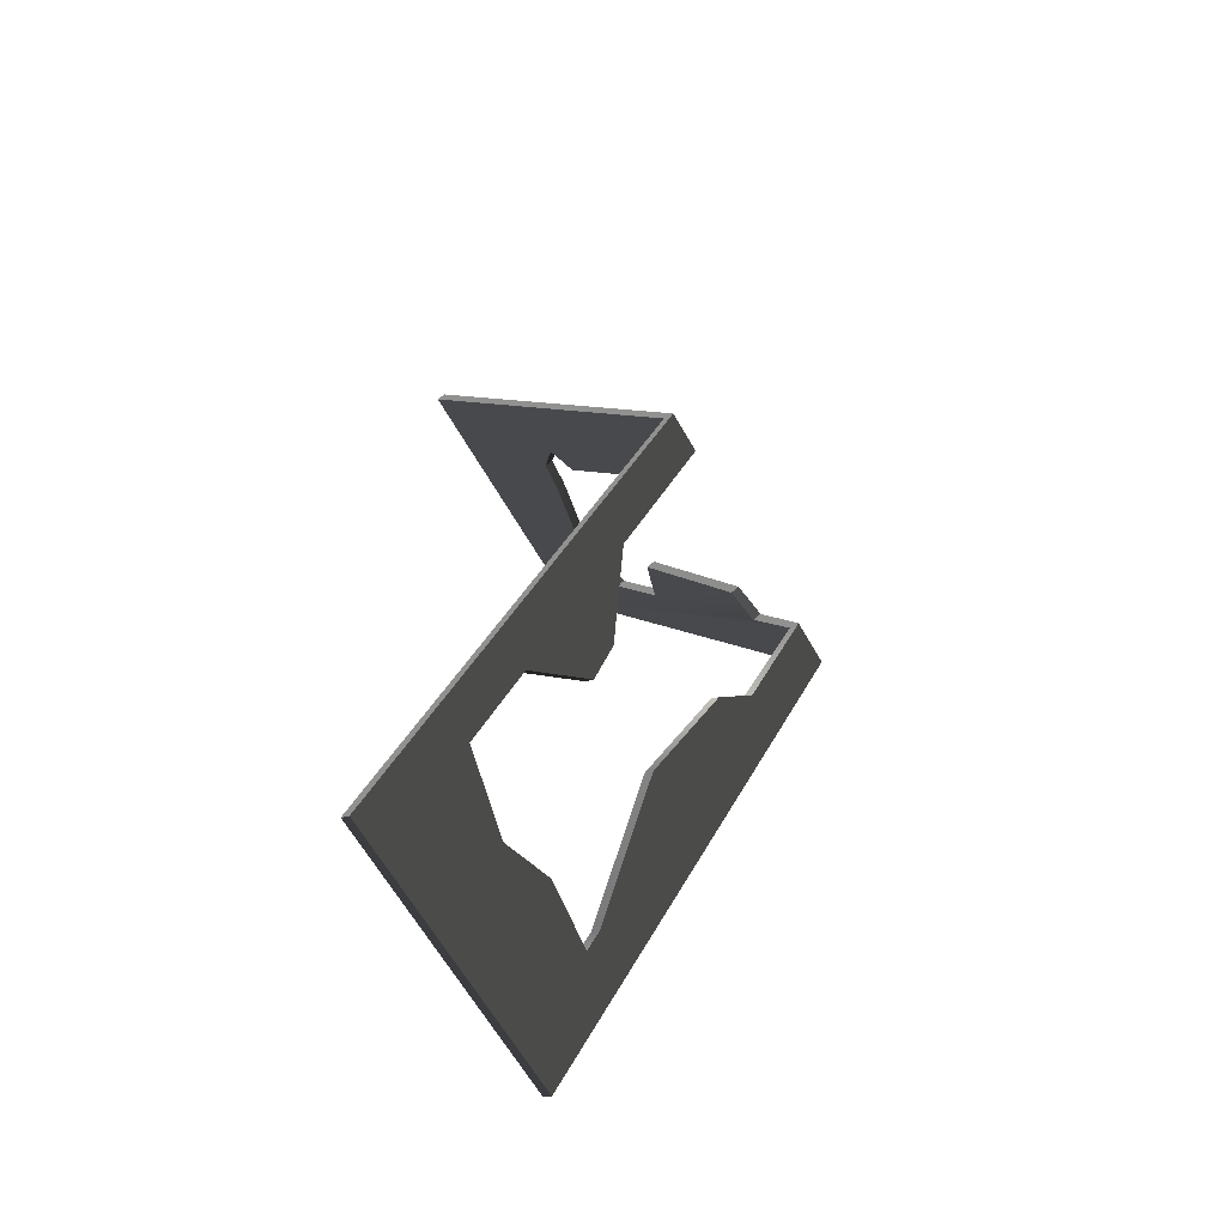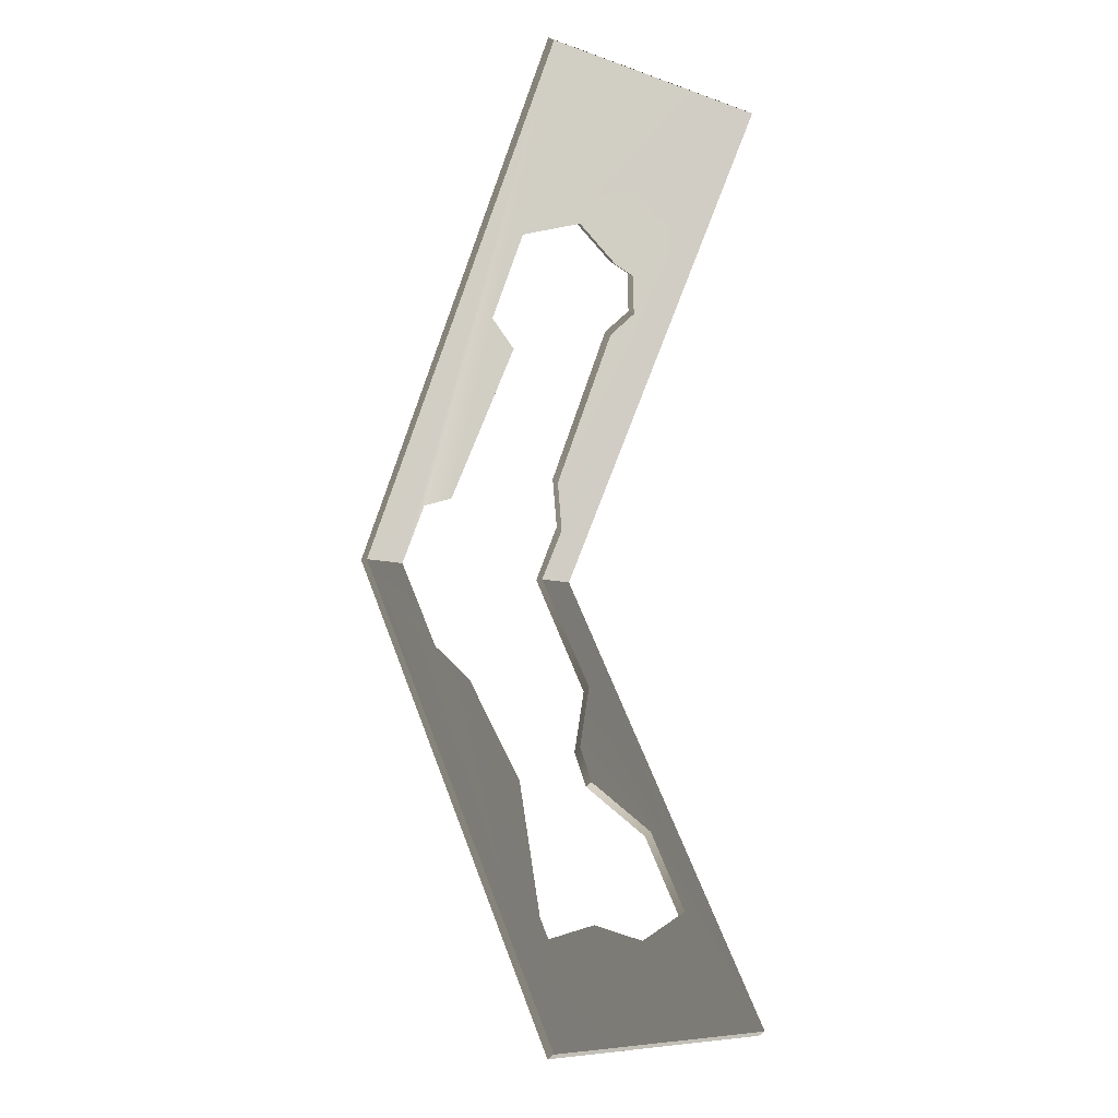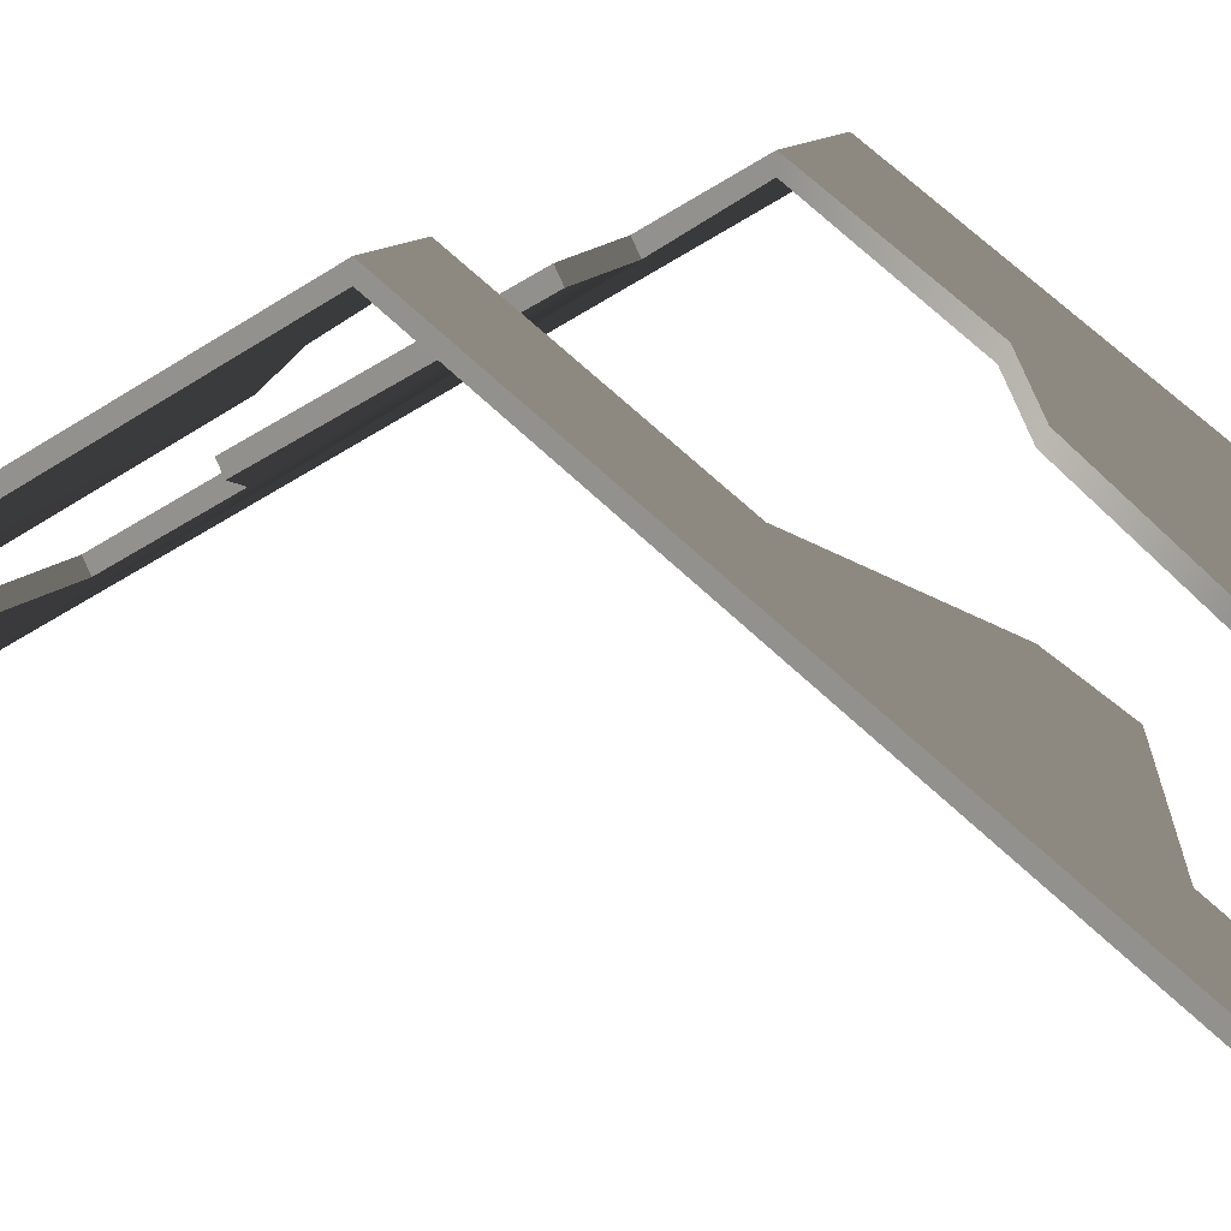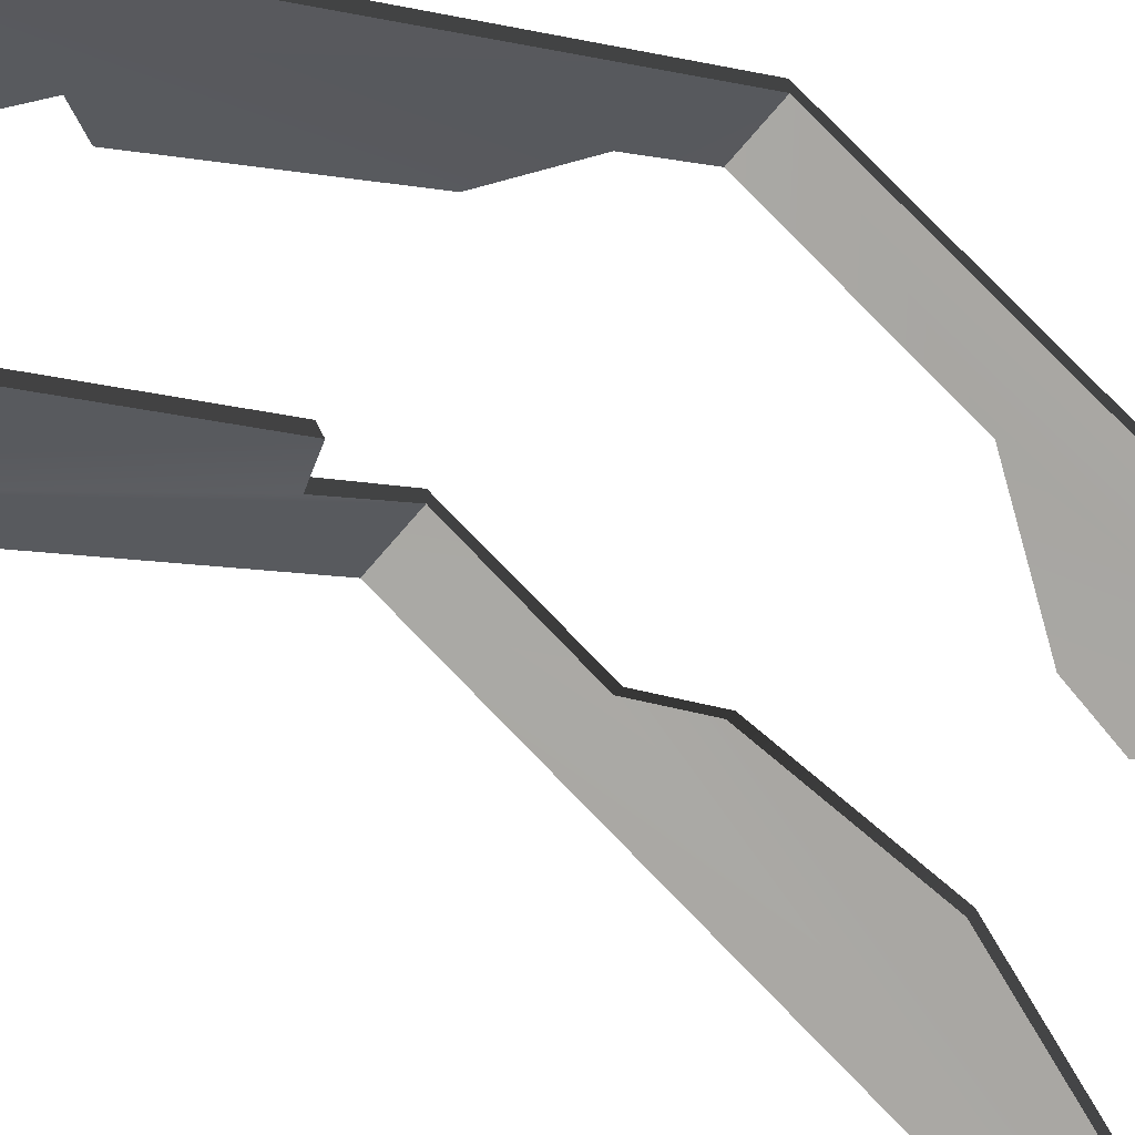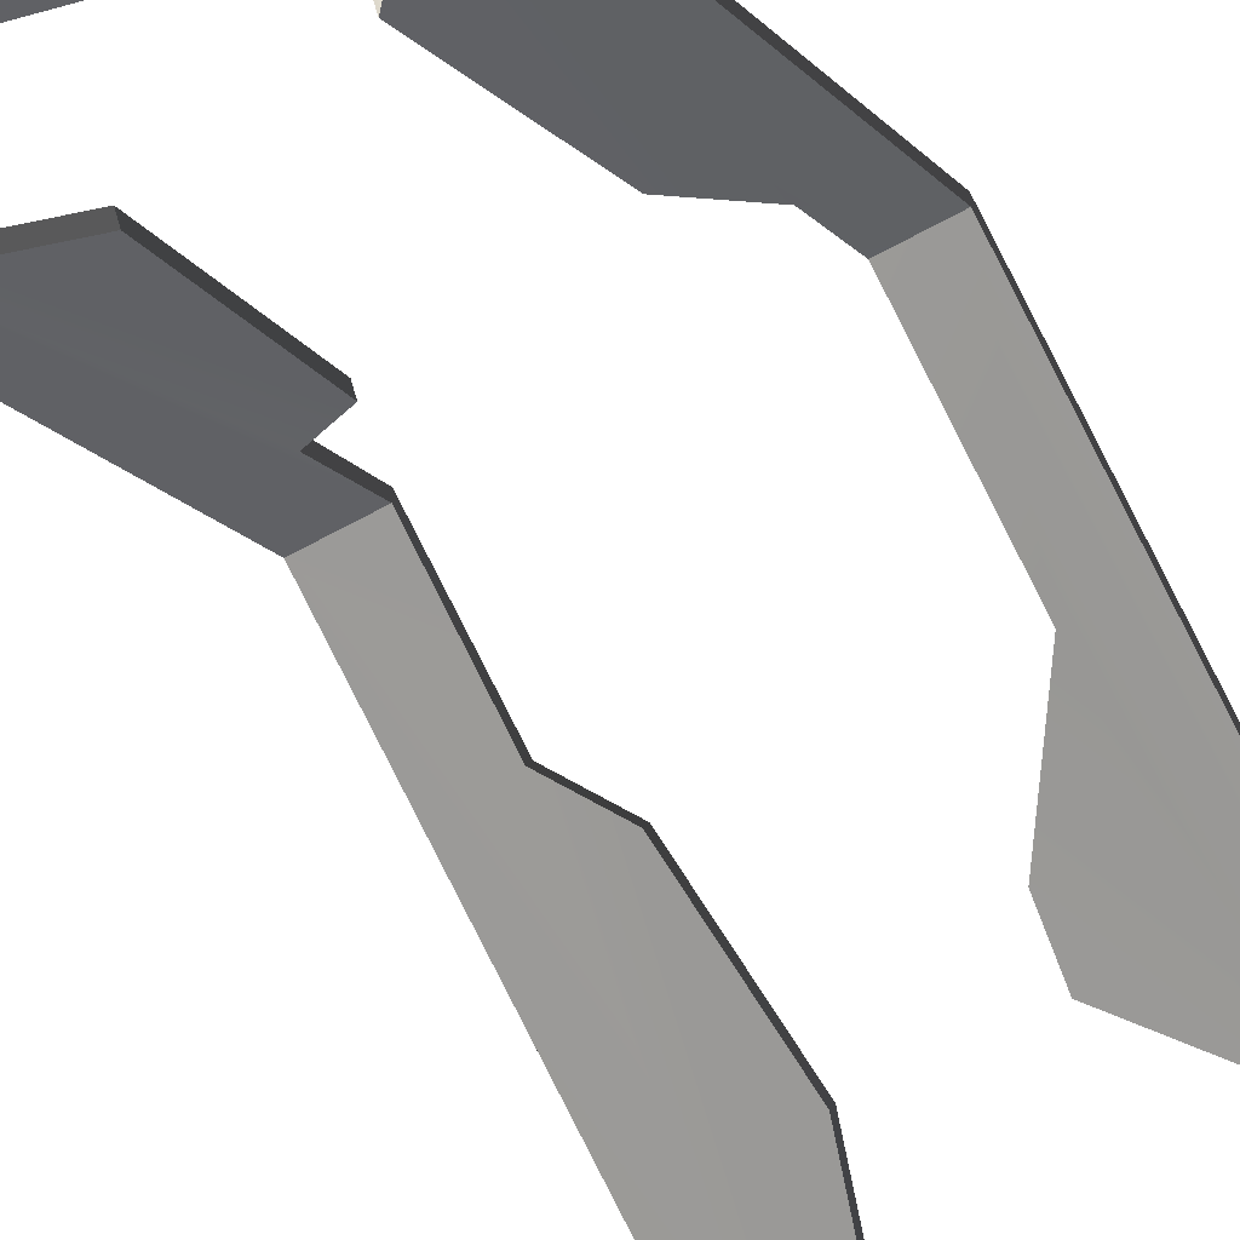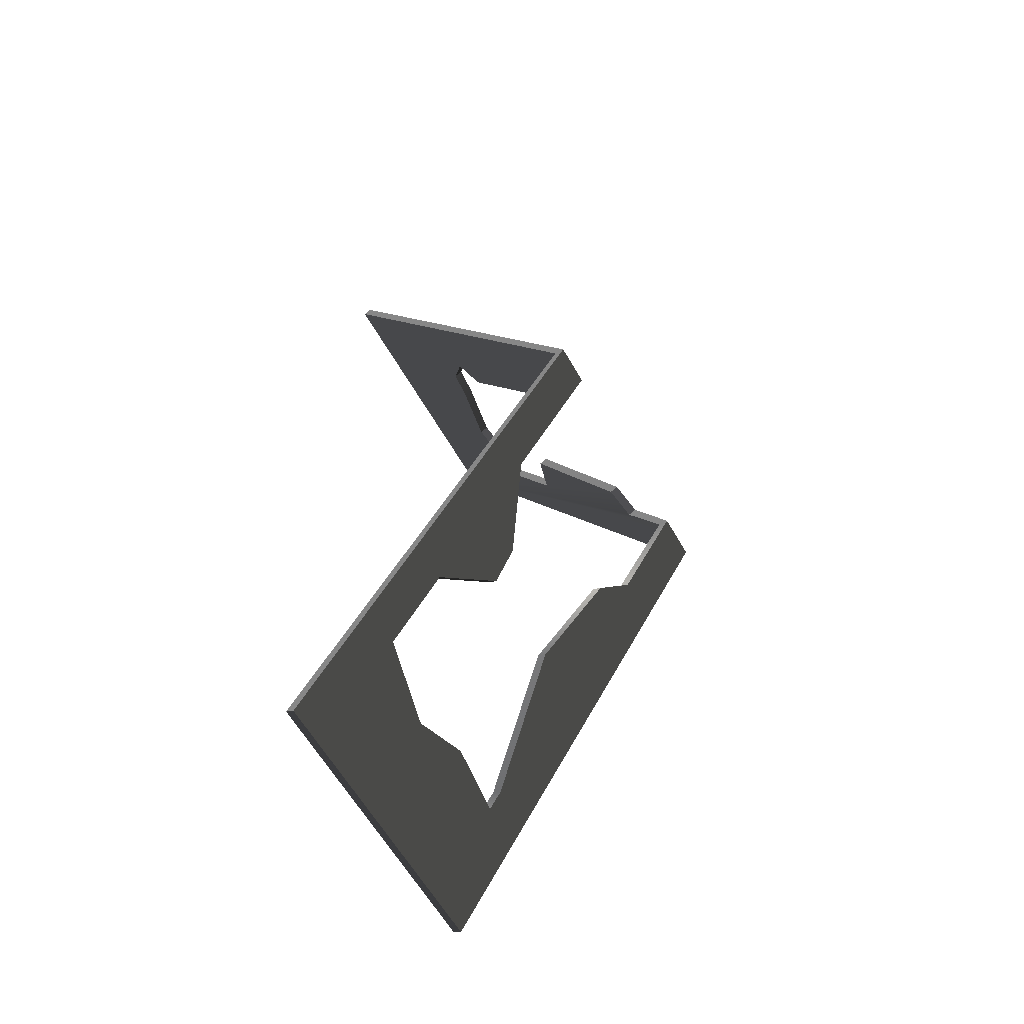
<metadata>
{"format":"obj","ext":"obj","renderer":"f3d","projection":"perspective","resolution":1024,"background":"white","views":[{"elev":-65.7,"azim":120.1,"up":"+Z"},{"elev":-7.7,"azim":-43.2,"up":"+Z"},{"elev":14.2,"azim":125.1,"up":"+Y"},{"elev":-50.7,"azim":54.7,"up":"+Y"},{"elev":-52.6,"azim":32.0,"up":"+Y"},{"elev":-62.3,"azim":119.9,"up":"+Z"}]}
</metadata>
<code>
v 2.568 5.051 5.09
v 3 5.4 4.5
v 3 2.435 9.513
v 2.568 5.4 4.5
v 2.236 4.764 5.575
v 2.404 3.701 7.373
v 2.183 3.85 7.121
v 2.189 3.495 7.722
v 1.875 3.456 7.786
v 1.181 3.294 8.06
v 0.4882 3.433 7.825
v 2.423e-06 2.435 9.513
v 0.4882 3.91 7.019
v 0.8191 4.953 5.256
v 0.915 4.048 6.785
v 0.4882 5.019 5.144
v 0.4882 5.4 4.5
v 3.306e-06 5.4 4.5
v 0.4882 4.809 3.501
v 3.306e-06 5.4 4.5
v 2.771e-06 2.435 -0.5131
v 0.4882 5.4 4.5
v 0.7908 4.604 3.154
v 0.9388 3.962 2.07
v 0.4882 3.157 0.7081
v 0.4882 3.035 0.501
v 3 2.435 -0.5131
v 1.182 3.101 0.6123
v 1.767 2.997 0.4368
v 2.568 3.153 0.7015
v 2.568 3.648 1.538
v 2.568 4.604 3.154
v 3 5.4 4.5
v 2.568 5.4 4.5
v 2.028 4.187 2.45
v 1.982 3.962 2.07
v 3 5.3 4.5
v 2.568 4.965 5.039
v 3 2.349 9.462
v 2.568 5.3 4.5
v 2.236 4.678 5.524
v 2.404 3.615 7.322
v 2.183 3.764 7.07
v 2.189 3.409 7.671
v 1.875 3.37 7.735
v 1.181 3.208 8.009
v 0.4882 3.347 7.774
v 2.167e-06 2.349 9.462
v 0.4882 3.824 6.968
v 0.8191 4.867 5.205
v 0.915 3.962 6.734
v 0.4882 4.933 5.093
v 0.4882 5.3 4.5
v 2.902e-06 5.3 4.5
v 2.902e-06 5.3 4.5
v 0.4882 4.723 3.552
v 2.831e-06 2.349 -0.4622
v 0.4882 5.3 4.5
v 0.7908 4.518 3.205
v 0.9388 3.876 2.12
v 0.4882 3.071 0.759
v 0.4882 2.949 0.5519
v 3 2.349 -0.4622
v 1.182 3.015 0.6632
v 1.767 2.911 0.4877
v 2.568 3.067 0.7524
v 2.568 3.562 1.589
v 2.568 4.518 3.205
v 3 5.3 4.5
v 2.568 5.3 4.5
v 2.028 4.101 2.501
v 1.982 3.876 2.12
v 2.568 5.3 4.5
v 2.568 5.051 5.09
v 2.568 4.965 5.039
v 2.568 5.4 4.5
v 2.236 4.764 5.575
v 2.236 4.678 5.524
v 2.183 3.85 7.121
v 2.183 3.764 7.07
v 2.404 3.701 7.373
v 2.404 3.615 7.322
v 2.568 4.518 3.205
v 2.568 4.604 3.154
v 2.028 4.101 2.501
v 2.028 4.187 2.45
v 1.982 3.876 2.12
v 1.982 3.962 2.07
v 3 2.349 9.462
v 3 5.4 4.5
v 3 5.3 4.5
v 3 2.435 9.513
v 3 2.435 -0.5131
v 3 2.349 -0.4622
v 0.4882 5.3 4.5
v 0.4882 4.809 3.501
v 0.4882 4.723 3.552
v 0.4882 5.4 4.5
v 0.4882 4.933 5.093
v 0.4882 5.019 5.144
v 0.7908 4.604 3.154
v 0.7908 4.518 3.205
v 0.9388 3.962 2.07
v 0.9388 3.876 2.12
v 0.4882 3.157 0.7081
v 0.4882 3.071 0.759
v 0.4882 3.035 0.501
v 0.4882 2.949 0.5519
v 2.831e-06 2.349 -0.4622
v 3.306e-06 5.4 4.5
v 2.902e-06 5.3 4.5
v 2.771e-06 2.435 -0.5131
v 2.423e-06 2.435 9.513
v 2.167e-06 2.349 9.462
v 2.404 3.615 7.322
v 2.189 3.495 7.722
v 2.189 3.409 7.671
v 2.404 3.701 7.373
v 2.189 3.409 7.671
v 1.875 3.456 7.786
v 1.875 3.37 7.735
v 2.189 3.495 7.722
v 1.181 3.294 8.06
v 1.181 3.208 8.009
v 1.181 3.208 8.009
v 0.4882 3.433 7.825
v 0.4882 3.347 7.774
v 1.181 3.294 8.06
v 2.167e-06 2.349 9.462
v 3 2.435 9.513
v 3 2.349 9.462
v 2.423e-06 2.435 9.513
v 0.4882 3.347 7.774
v 0.4882 3.91 7.019
v 0.4882 3.824 6.968
v 0.4882 3.433 7.825
v 0.4882 3.824 6.968
v 0.915 4.048 6.785
v 0.915 3.962 6.734
v 0.4882 3.91 7.019
v 0.915 3.962 6.734
v 0.8191 4.953 5.256
v 0.8191 4.867 5.205
v 0.915 4.048 6.785
v 0.8191 4.867 5.205
v 0.4882 5.019 5.144
v 0.4882 4.933 5.093
v 0.8191 4.953 5.256
v 1.182 3.015 0.6632
v 1.767 2.997 0.4368
v 1.767 2.911 0.4877
v 1.182 3.101 0.6123
v 0.4882 2.949 0.5519
v 0.4882 3.035 0.501
v 2.568 3.153 0.7015
v 2.568 3.067 0.7524
v 3 2.349 -0.4622
v 2.771e-06 2.435 -0.5131
v 2.831e-06 2.349 -0.4622
v 3 2.435 -0.5131
v 2.568 3.067 0.7524
v 2.568 3.648 1.538
v 2.568 3.562 1.589
v 2.568 3.153 0.7015
v 1.982 3.962 2.07
v 1.982 3.876 2.12
g roof01_9x3m_B_11345_853
f 1 3 2
f 2 4 1
f 3 1 5
f 5 6 3
f 5 7 6
f 6 8 3
f 3 8 9
f 9 10 3
f 3 10 11
f 11 12 3
f 11 13 12
f 12 13 14
f 13 15 14
f 14 16 12
f 12 16 17
f 17 18 12
f 19 21 20
f 20 22 19
f 21 19 23
f 23 24 21
f 24 25 21
f 25 26 21
f 27 21 26
f 26 28 27
f 28 29 27
f 29 30 27
f 30 31 27
f 31 32 27
f 33 27 32
f 32 34 33
f 35 32 31
f 31 36 35
f 37 39 38
f 38 40 37
f 41 38 39
f 39 42 41
f 42 43 41
f 39 44 42
f 45 44 39
f 39 46 45
f 47 46 39
f 39 48 47
f 48 49 47
f 50 49 48
f 50 51 49
f 48 52 50
f 53 52 48
f 48 54 53
f 55 57 56
f 56 58 55
f 59 56 57
f 57 60 59
f 57 61 60
f 57 62 61
f 62 57 63
f 63 64 62
f 63 65 64
f 63 66 65
f 63 67 66
f 63 68 67
f 68 63 69
f 69 70 68
f 67 68 71
f 71 72 67
f 73 75 74
f 74 76 73
f 77 74 75
f 75 78 77
f 79 77 78
f 78 80 79
f 81 79 80
f 80 82 81
f 83 73 76
f 76 84 83
f 85 83 84
f 84 86 85
f 87 85 86
f 86 88 87
f 89 91 90
f 90 92 89
f 93 90 91
f 91 94 93
f 95 97 96
f 96 98 95
f 99 95 98
f 98 100 99
f 101 96 97
f 97 102 101
f 103 101 102
f 102 104 103
f 105 103 104
f 104 106 105
f 107 105 106
f 106 108 107
f 109 111 110
f 110 112 109
f 113 110 111
f 111 114 113
f 115 117 116
f 116 118 115
f 119 121 120
f 120 122 119
f 123 120 121
f 121 124 123
f 125 127 126
f 126 128 125
f 129 131 130
f 130 132 129
f 133 135 134
f 134 136 133
f 137 139 138
f 138 140 137
f 141 143 142
f 142 144 141
f 145 147 146
f 146 148 145
f 149 151 150
f 150 152 149
f 153 149 152
f 152 154 153
f 155 150 151
f 151 156 155
f 157 159 158
f 158 160 157
f 161 163 162
f 162 164 161
f 165 162 163
f 163 166 165

</code>
